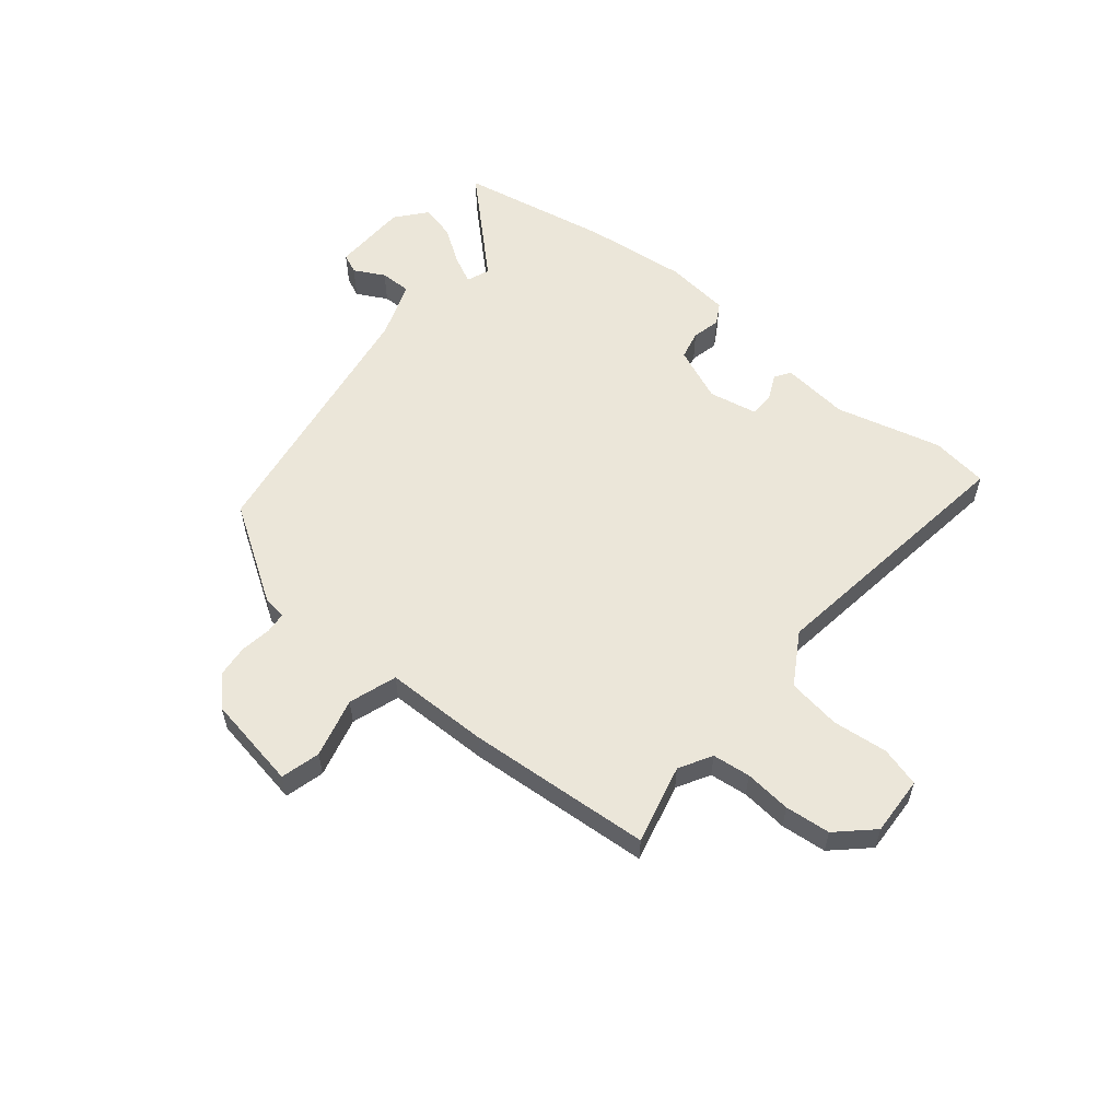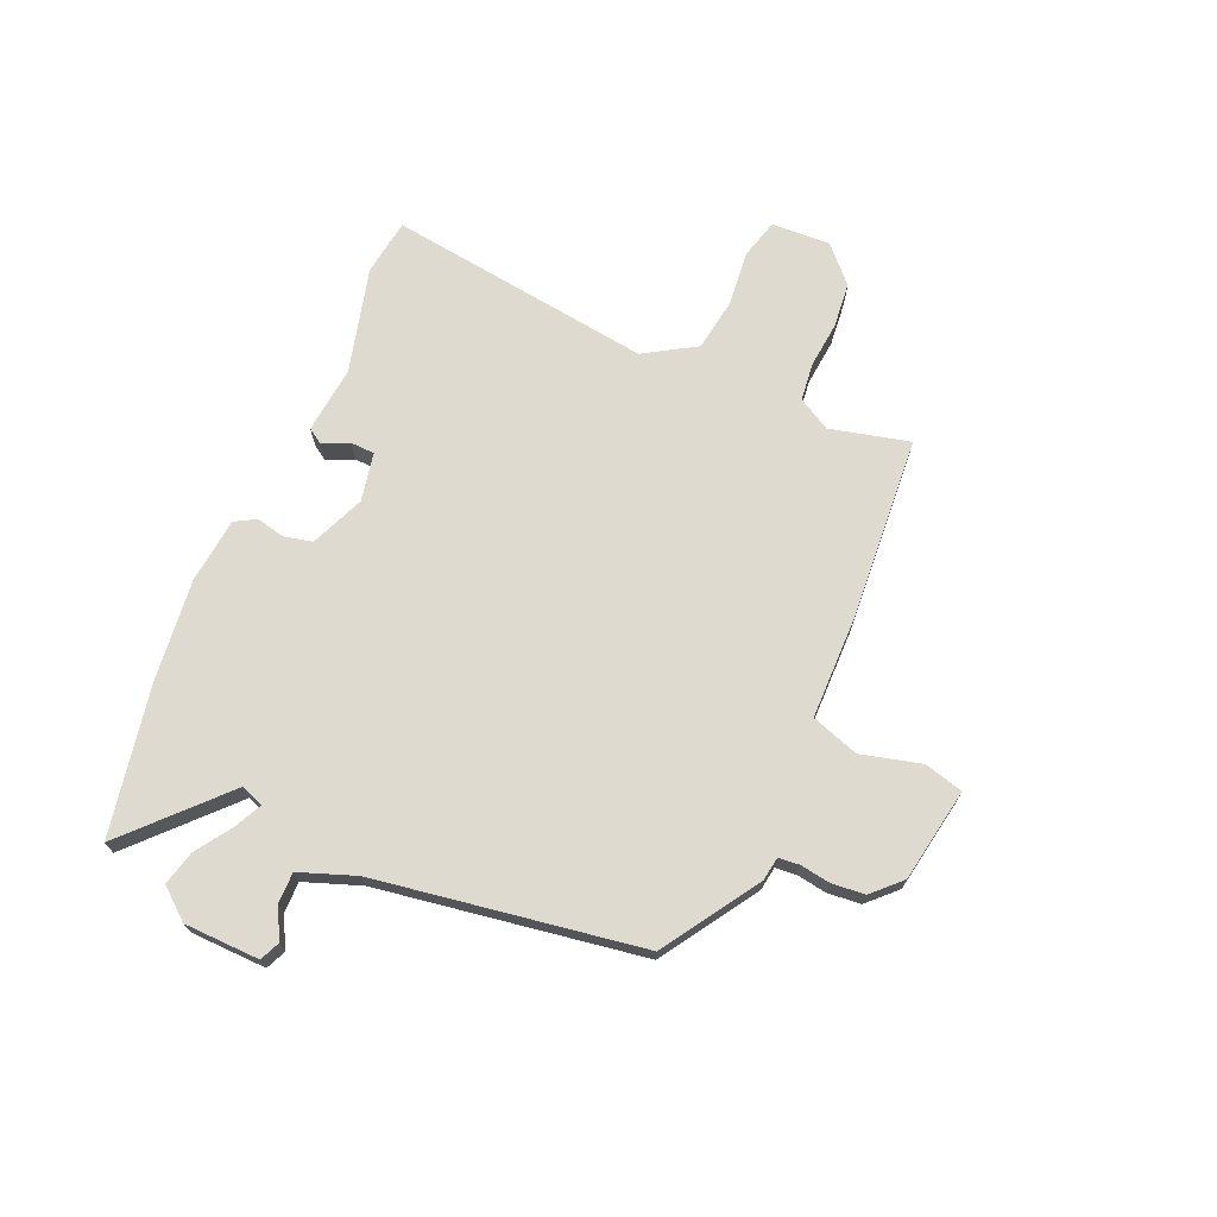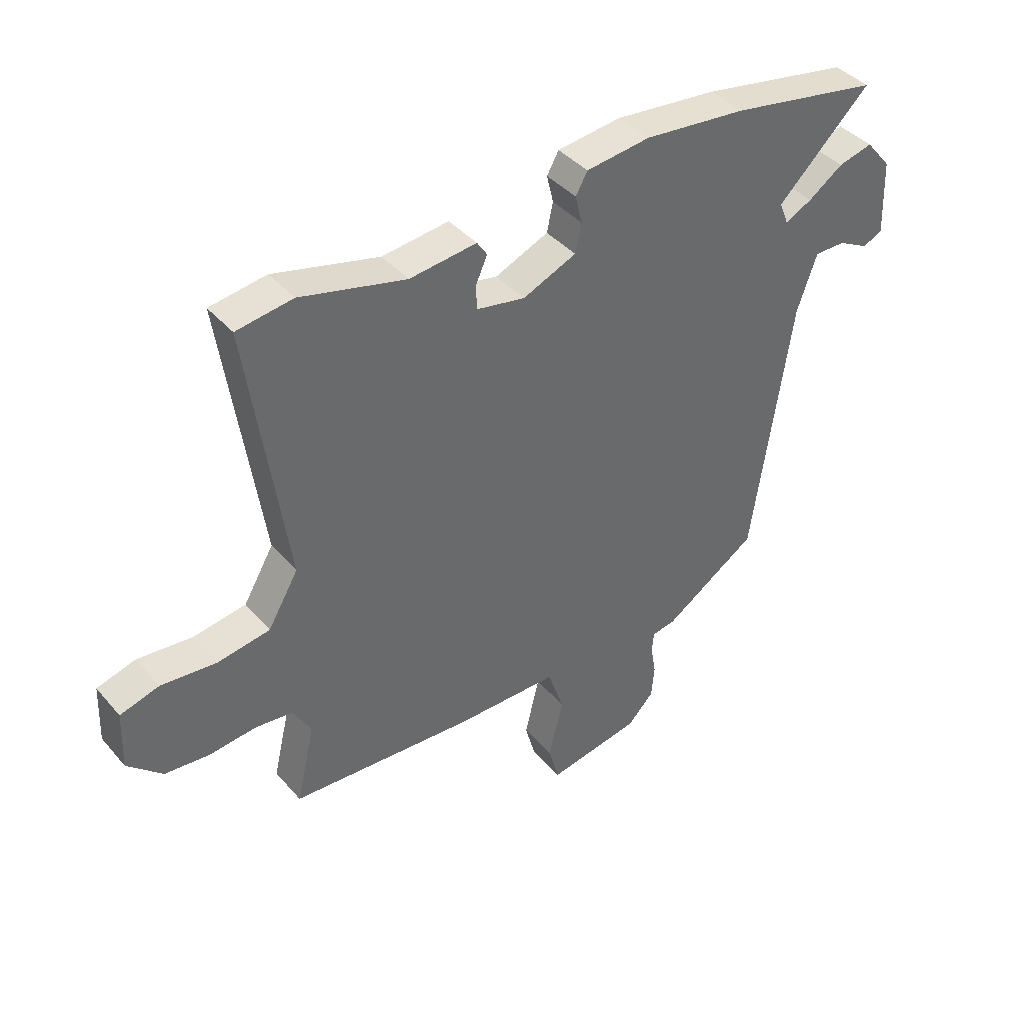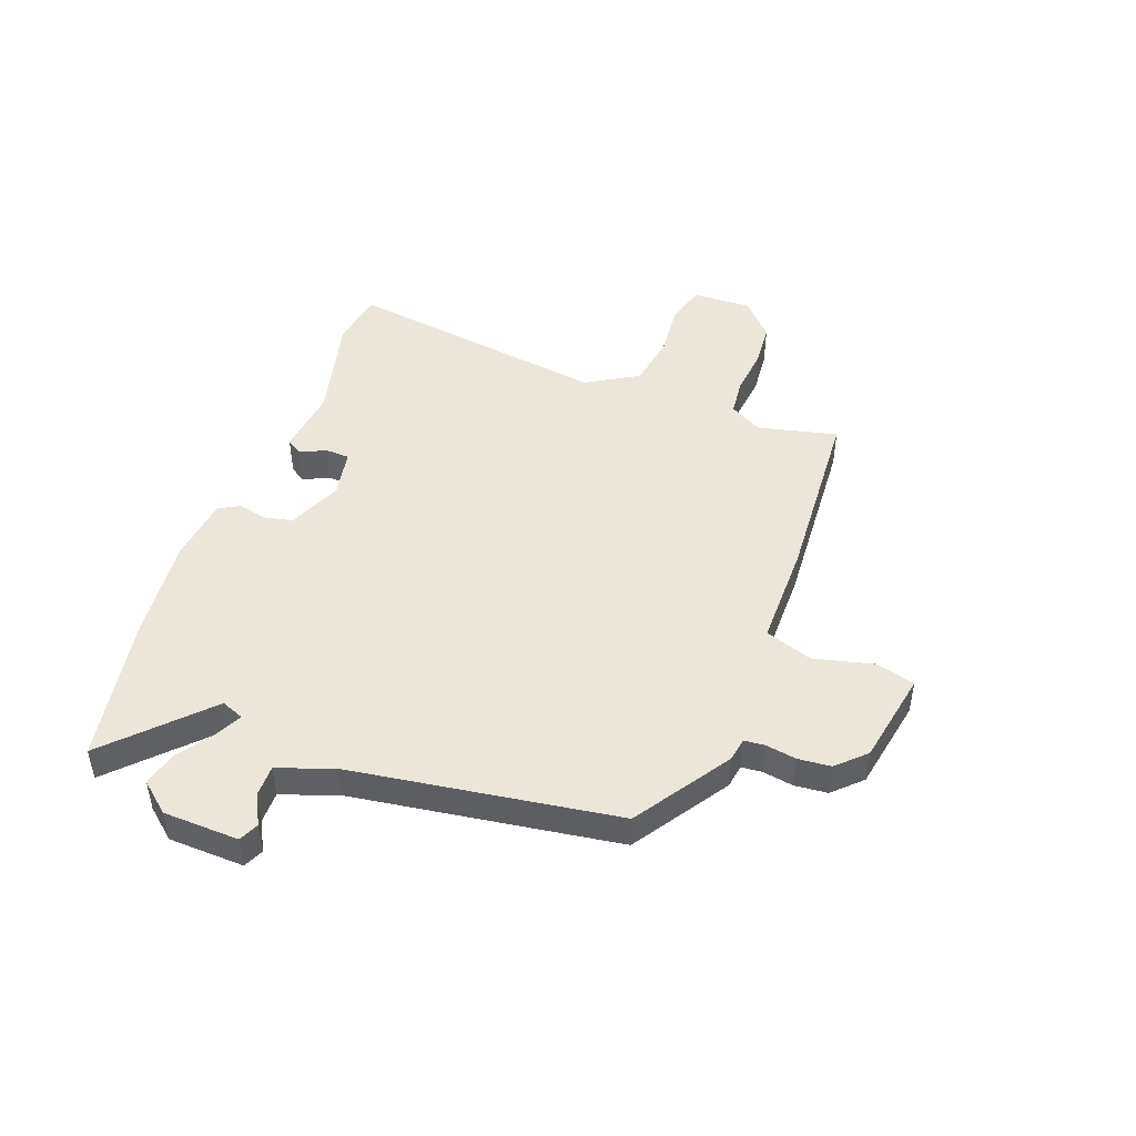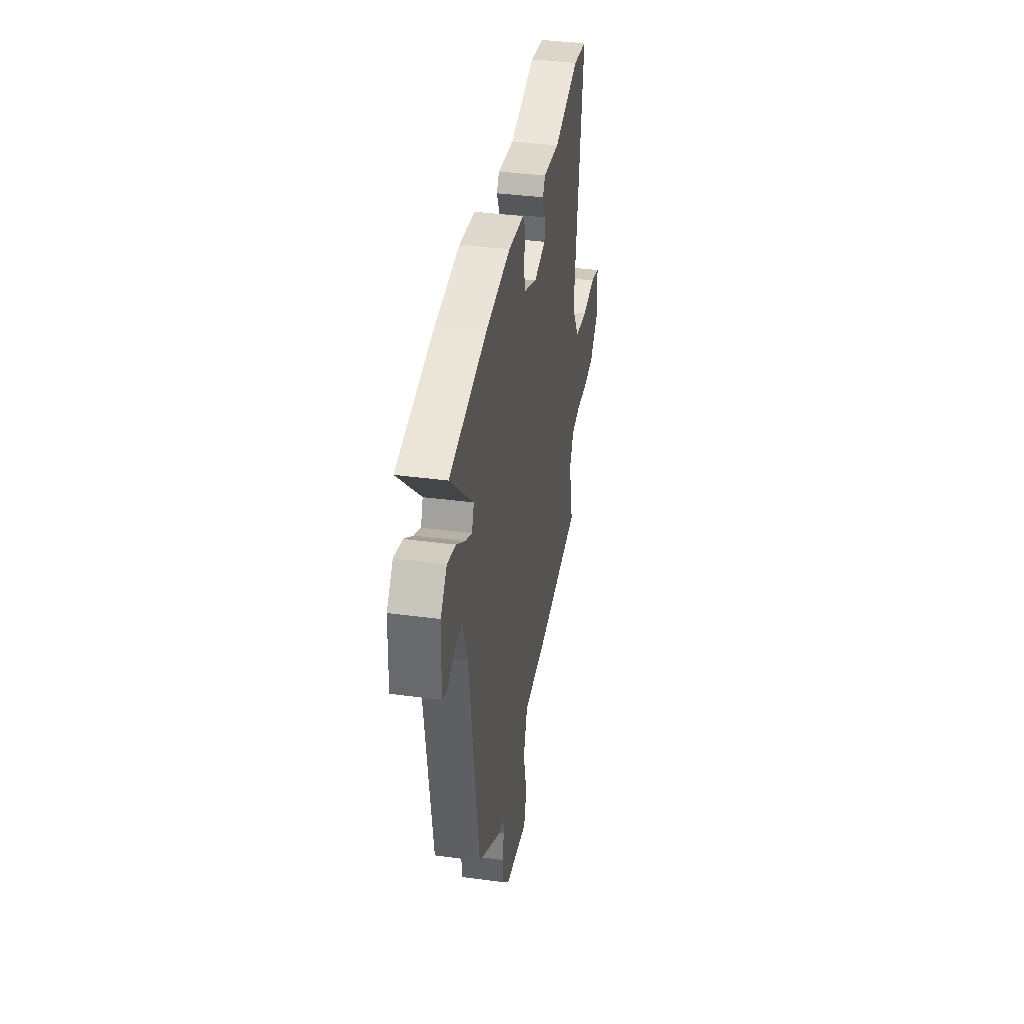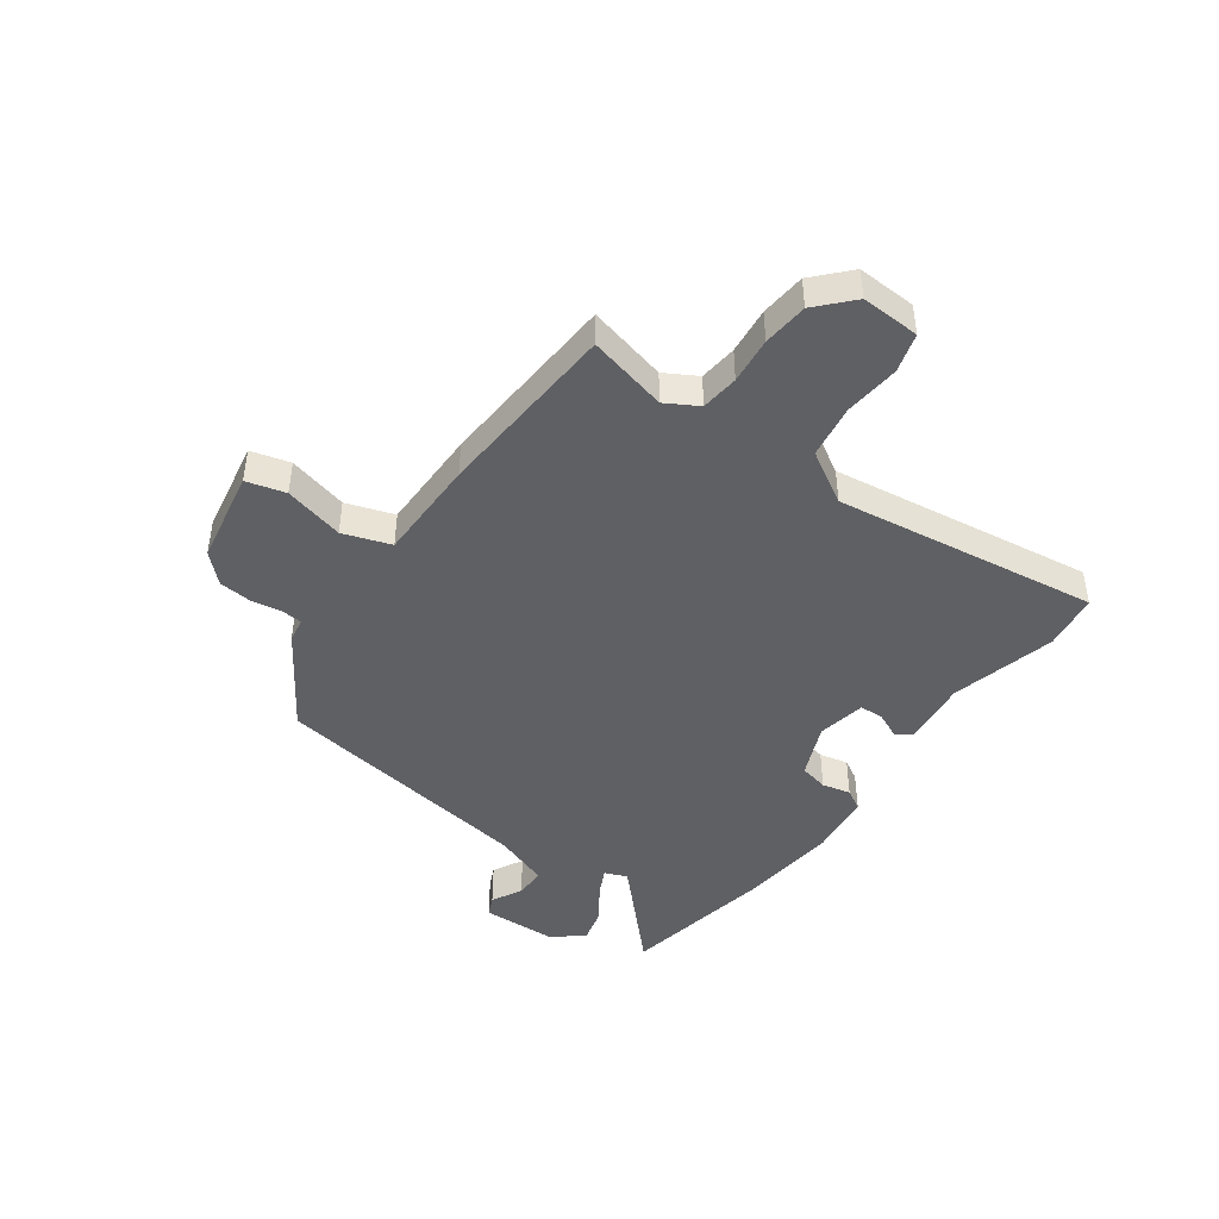
<metadata>
{"format":"obj","ext":"obj","renderer":"f3d","projection":"perspective","resolution":1024,"background":"white","views":[{"elev":57.1,"azim":-141.2,"up":"+Y"},{"elev":70.7,"azim":112.8,"up":"+Y"},{"elev":40.3,"azim":-36.5,"up":"+Z"},{"elev":47.0,"azim":110.3,"up":"+Y"},{"elev":37.9,"azim":99.7,"up":"+Z"},{"elev":-44.9,"azim":-126.1,"up":"+Y"}]}
</metadata>
<code>
v -0.526 0.07 0.496
v -0.426 0.07 0.511
v -0.239 0.07 0.465
v -0.12 0.07 0.479
v -0.102 0.07 0.452
v -0.123 0.07 0.405
v -0.121 0.07 0.363
v -0.035 0.07 0.347
v 0.06 0.07 0.388
v 0.071 0.07 0.439
v 0.059 0.07 0.489
v 0.08 0.07 0.526
v 0.194 0.07 0.54
v 0.376 0.07 0.522
v 0.642 0.07 0.475
v 0.477 0.07 0.315
v 0.493 0.07 0.275
v 0.541 0.07 0.299
v 0.603 0.07 0.342
v 0.664 0.07 0.358
v 0.709 0.07 0.305
v 0.714 0.07 0.171
v 0.679 0.07 0.155
v 0.625 0.07 0.183
v 0.57 0.07 0.183
v 0.535 0.07 0.083
v 0.466 0.07 -0.386
v 0.299 0.07 -0.496
v 0.257 0.07 -0.503
v 0.254 0.07 -0.54
v 0.263 0.07 -0.594
v 0.258 0.07 -0.652
v 0.211 0.07 -0.701
v 0.045 0.07 -0.732
v 0.026 0.07 -0.663
v 0.052 0.07 -0.557
v 0.023 0.07 -0.473
v -0.16 0.07 -0.473
v -0.486 0.07 -0.453
v -0.453 0.07 -0.312
v -0.486 0.07 -0.255
v -0.553 0.07 -0.248
v -0.635 0.07 -0.257
v -0.715 0.07 -0.25
v -0.777 0.07 -0.193
v -0.773 0.07 -0.089
v -0.704 0.07 -0.069
v -0.606 0.07 -0.078
v -0.512 0.07 -0.063
v -0.458 0.07 0.029
v -0.526 0 0.496
v -0.426 0 0.511
v -0.239 0 0.465
v -0.12 0 0.479
v -0.102 0 0.452
v -0.123 0 0.405
v -0.121 0 0.363
v -0.035 0 0.347
v 0.06 0 0.388
v 0.071 0 0.439
v 0.059 0 0.489
v 0.08 0 0.526
v 0.194 0 0.54
v 0.376 0 0.522
v 0.642 0 0.475
v 0.477 0 0.315
v 0.493 0 0.275
v 0.541 0 0.299
v 0.603 0 0.342
v 0.664 0 0.358
v 0.709 0 0.305
v 0.714 0 0.171
v 0.679 0 0.155
v 0.625 0 0.183
v 0.57 0 0.183
v 0.535 0 0.083
v 0.466 0 -0.386
v 0.299 0 -0.496
v 0.257 0 -0.503
v 0.254 0 -0.54
v 0.263 0 -0.594
v 0.258 0 -0.652
v 0.211 0 -0.701
v 0.045 0 -0.732
v 0.026 0 -0.663
v 0.052 0 -0.557
v 0.023 0 -0.473
v -0.16 0 -0.473
v -0.486 0 -0.453
v -0.453 0 -0.312
v -0.486 0 -0.255
v -0.553 0 -0.248
v -0.635 0 -0.257
v -0.715 0 -0.25
v -0.777 0 -0.193
v -0.773 0 -0.089
v -0.704 0 -0.069
v -0.606 0 -0.078
v -0.512 0 -0.063
v -0.458 0 0.029
f 46 47 48
f 45 46 48
f 44 45 48
f 43 44 48
f 42 43 48
f 41 42 48 49
f 40 41 49 50
f 37 38 39 40
f 34 35 36
f 33 34 36
f 32 33 36
f 31 32 36
f 30 31 36
f 29 30 36 37
f 37 40 50
f 29 37 50
f 28 29 50
f 27 28 50
f 26 27 50
f 22 23 24
f 21 22 24
f 20 21 24
f 19 20 24
f 18 19 24
f 17 18 24 25
f 14 15 16
f 13 14 16
f 12 13 16
f 11 12 16
f 10 11 16
f 9 10 16 17
f 25 26 50
f 17 25 50
f 9 17 50
f 8 9 50
f 3 4 5 6
f 2 3 6 7
f 50 1 2 7
f 7 8 50
f 98 97 96
f 98 96 95
f 98 95 94
f 98 94 93
f 98 93 92
f 99 98 92 91
f 100 99 91 90
f 90 89 88 87
f 86 85 84
f 86 84 83
f 86 83 82
f 86 82 81
f 86 81 80
f 87 86 80 79
f 100 90 87
f 100 87 79
f 100 79 78
f 100 78 77
f 100 77 76
f 74 73 72
f 74 72 71
f 74 71 70
f 74 70 69
f 74 69 68
f 75 74 68 67
f 66 65 64
f 66 64 63
f 66 63 62
f 66 62 61
f 66 61 60
f 67 66 60 59
f 100 76 75
f 100 75 67
f 100 67 59
f 100 59 58
f 56 55 54 53
f 57 56 53 52
f 57 52 51 100
f 100 58 57
f 1 51 52 2
f 2 52 53 3
f 3 53 54 4
f 4 54 55 5
f 5 55 56 6
f 6 56 57 7
f 7 57 58 8
f 8 58 59 9
f 9 59 60 10
f 10 60 61 11
f 11 61 62 12
f 12 62 63 13
f 13 63 64 14
f 14 64 65 15
f 15 65 66 16
f 16 66 67 17
f 17 67 68 18
f 18 68 69 19
f 19 69 70 20
f 20 70 71 21
f 21 71 72 22
f 22 72 73 23
f 23 73 74 24
f 24 74 75 25
f 25 75 76 26
f 26 76 77 27
f 27 77 78 28
f 28 78 79 29
f 29 79 80 30
f 30 80 81 31
f 31 81 82 32
f 32 82 83 33
f 33 83 84 34
f 34 84 85 35
f 35 85 86 36
f 36 86 87 37
f 37 87 88 38
f 38 88 89 39
f 39 89 90 40
f 40 90 91 41
f 41 91 92 42
f 42 92 93 43
f 43 93 94 44
f 44 94 95 45
f 45 95 96 46
f 46 96 97 47
f 47 97 98 48
f 48 98 99 49
f 49 99 100 50
f 50 100 51 1

</code>
